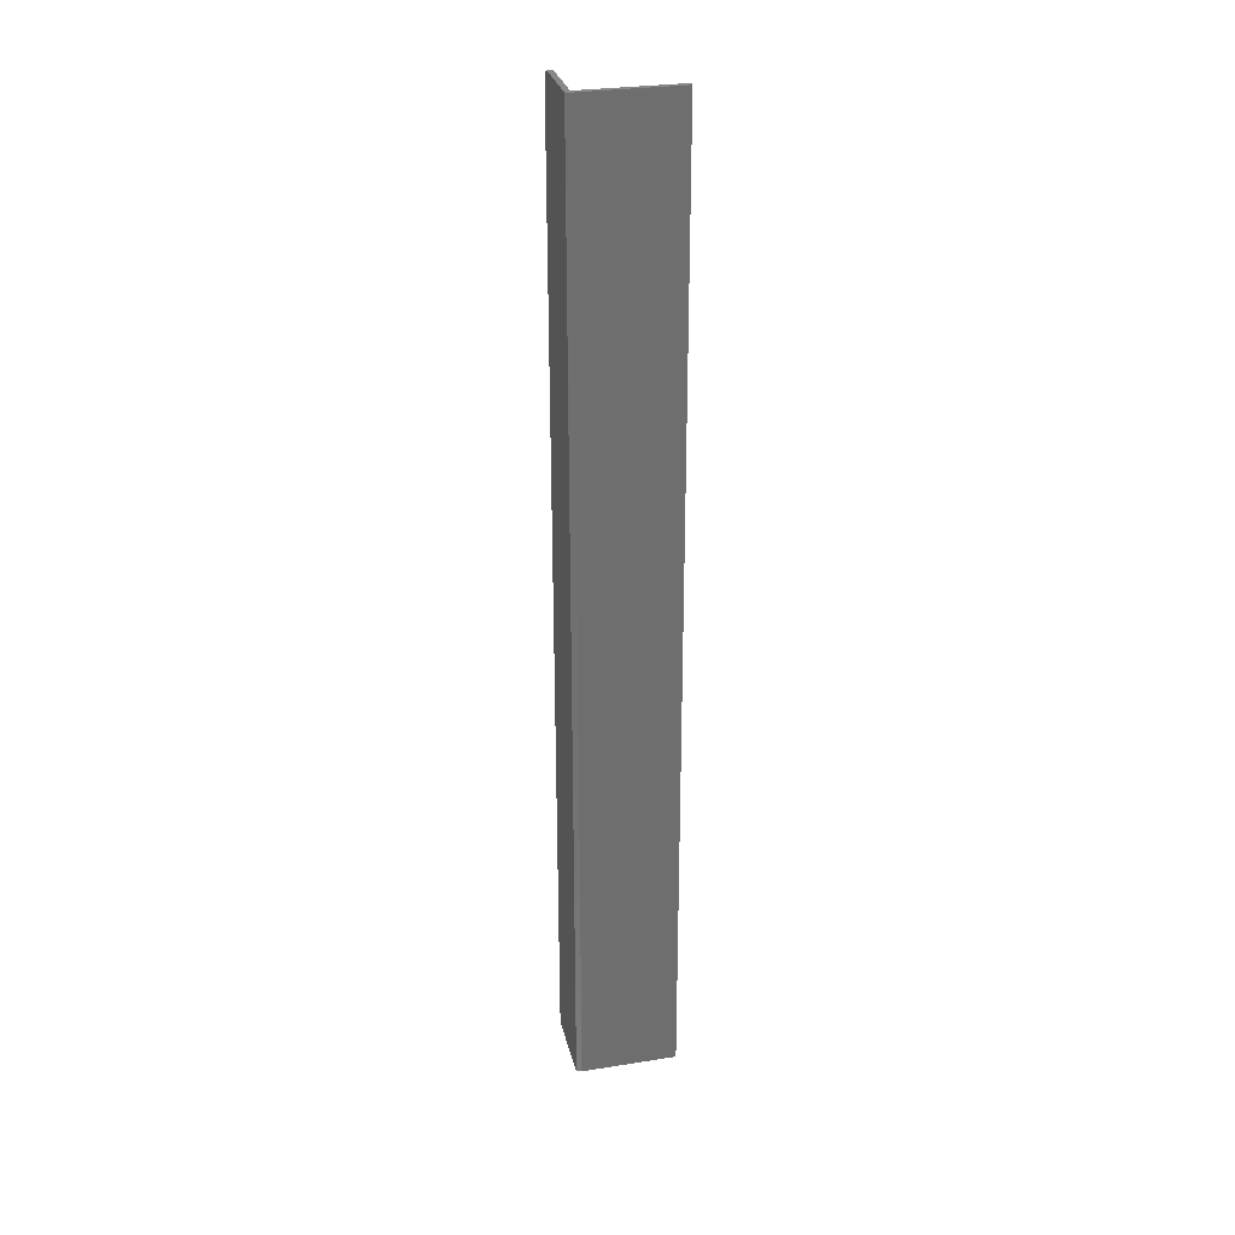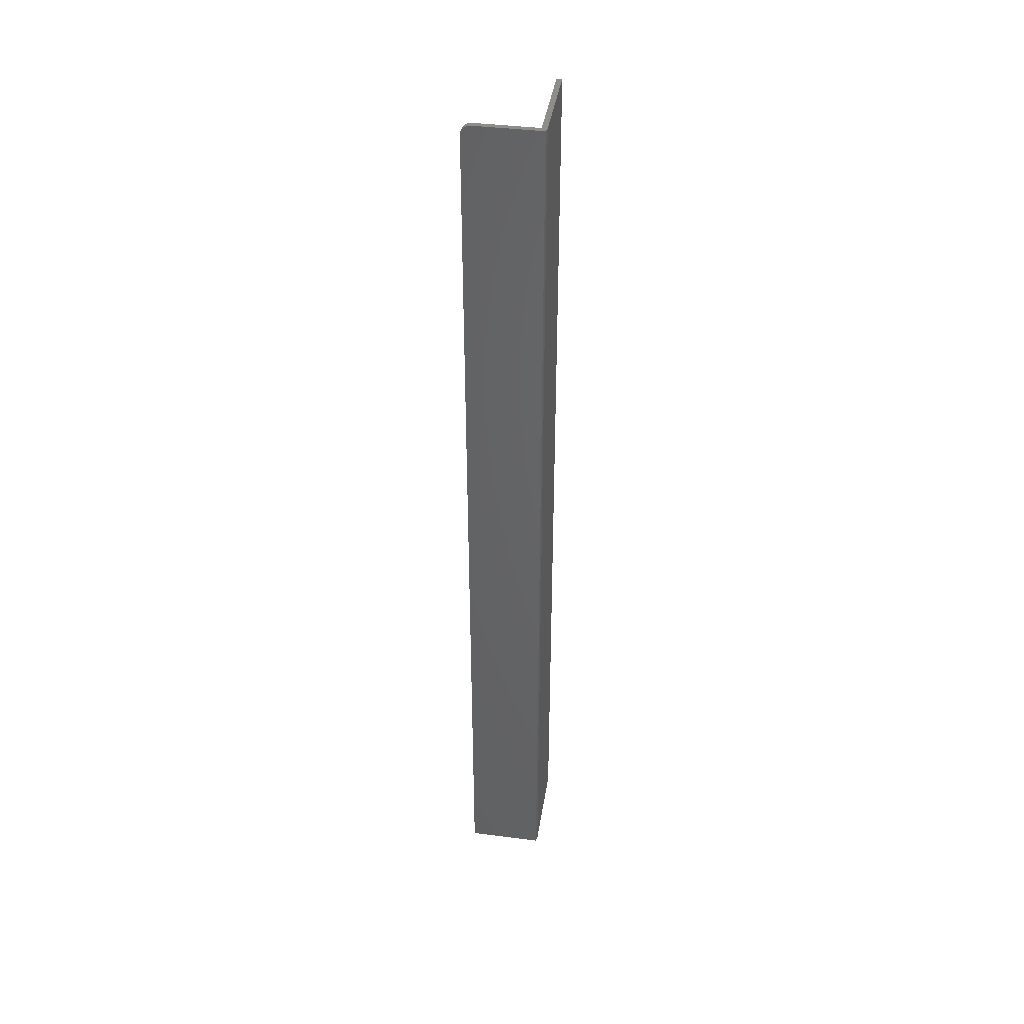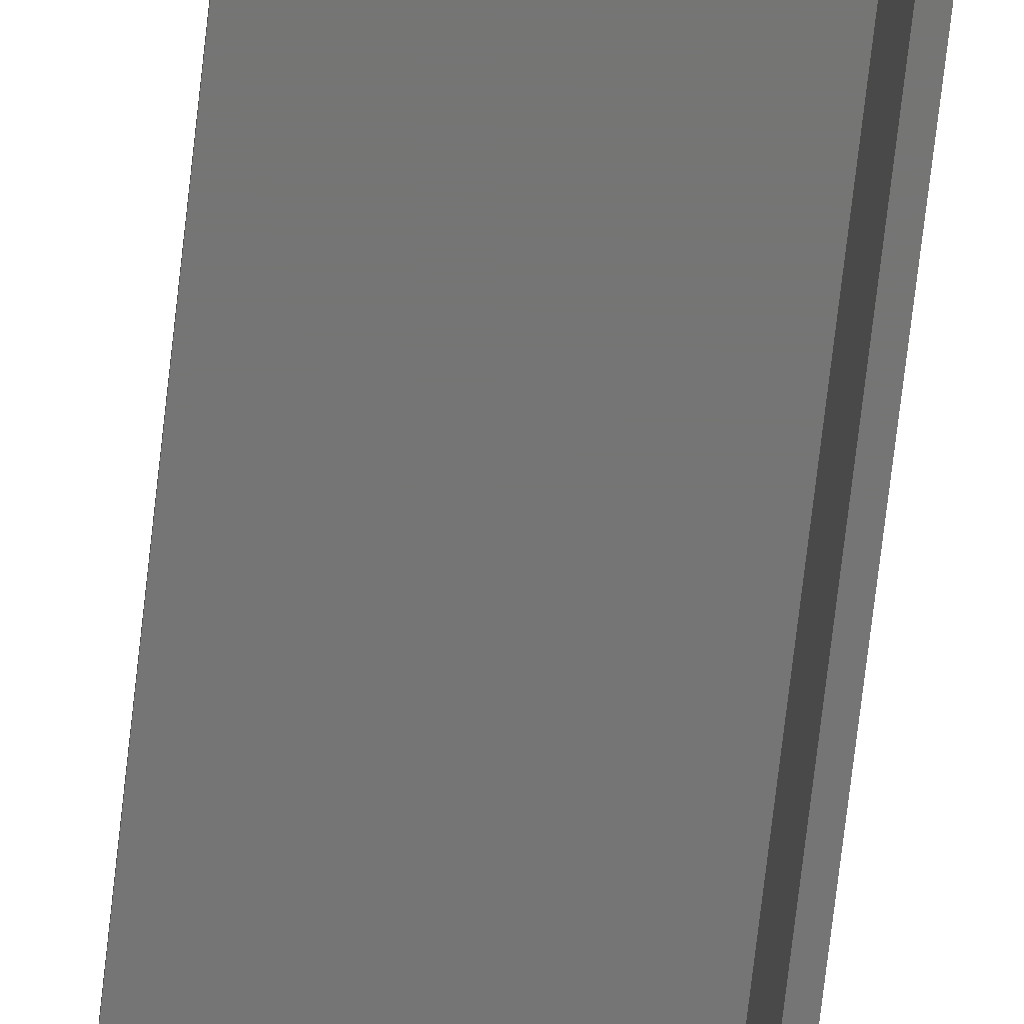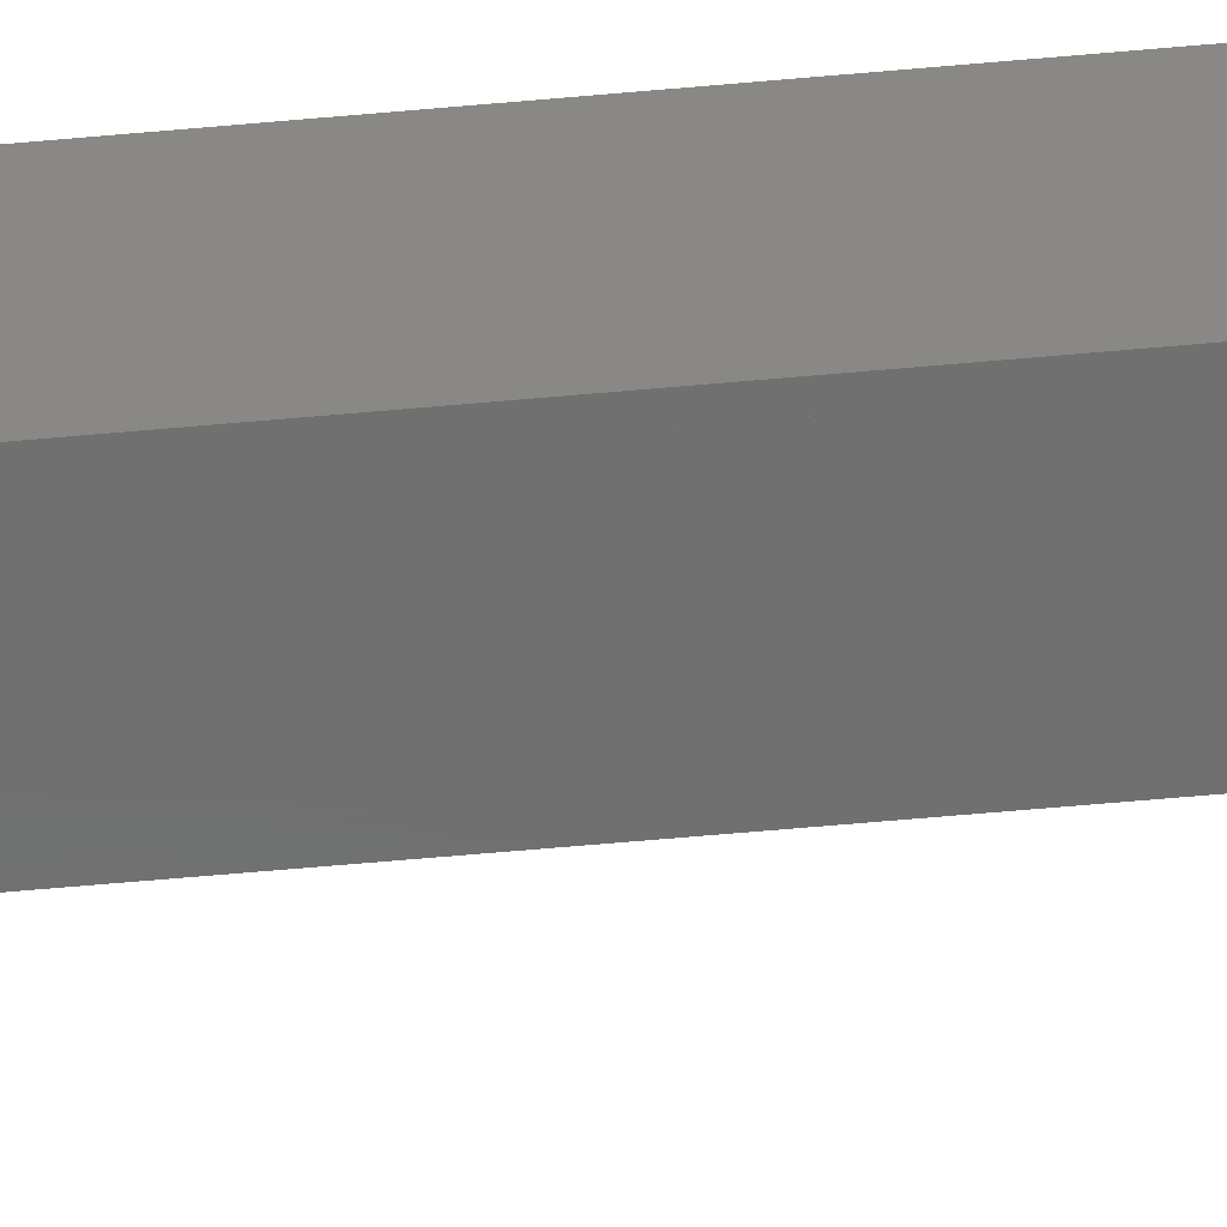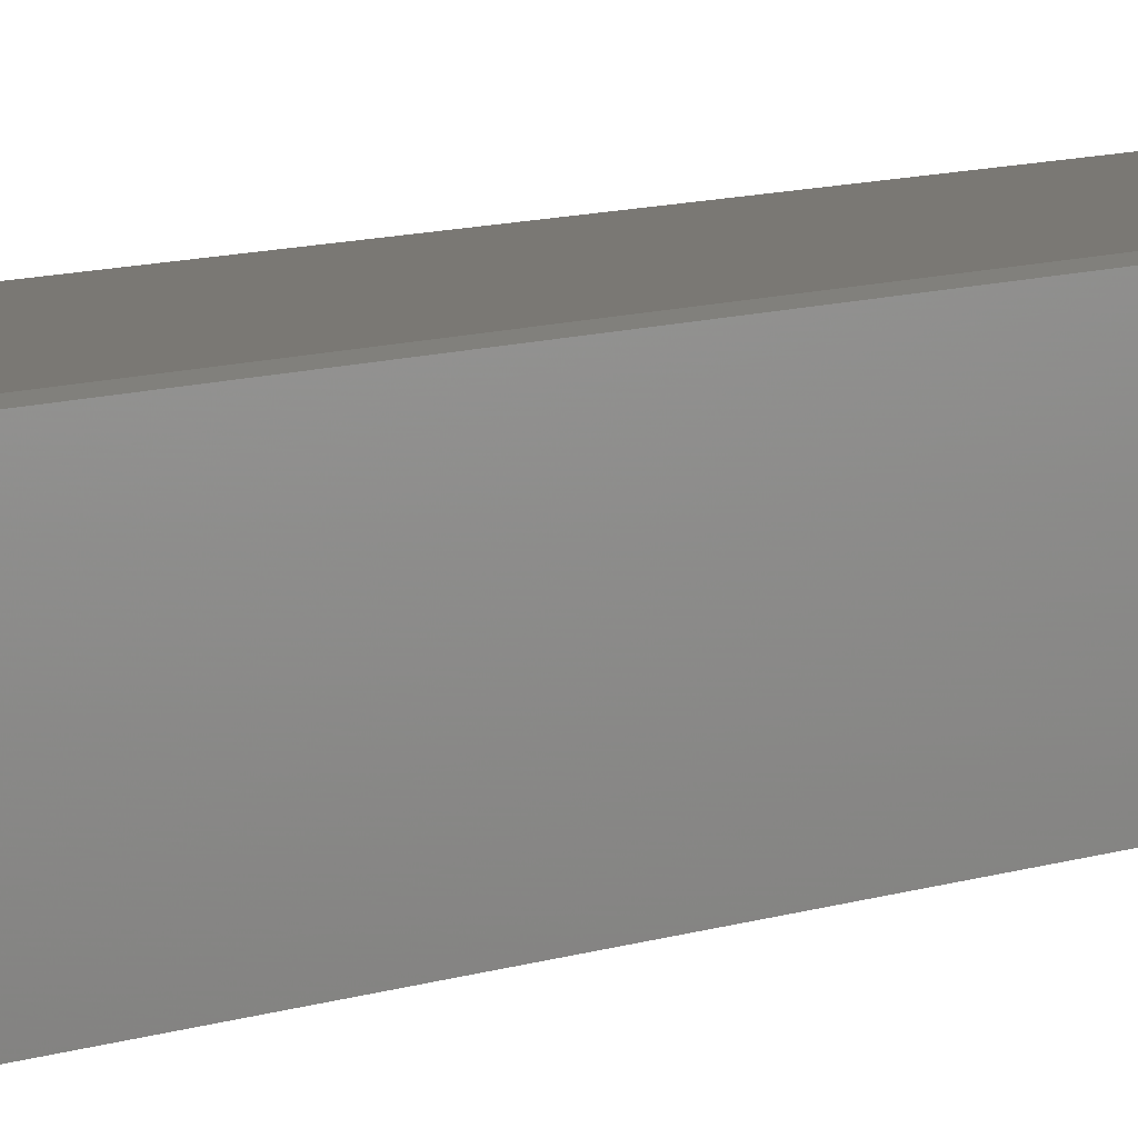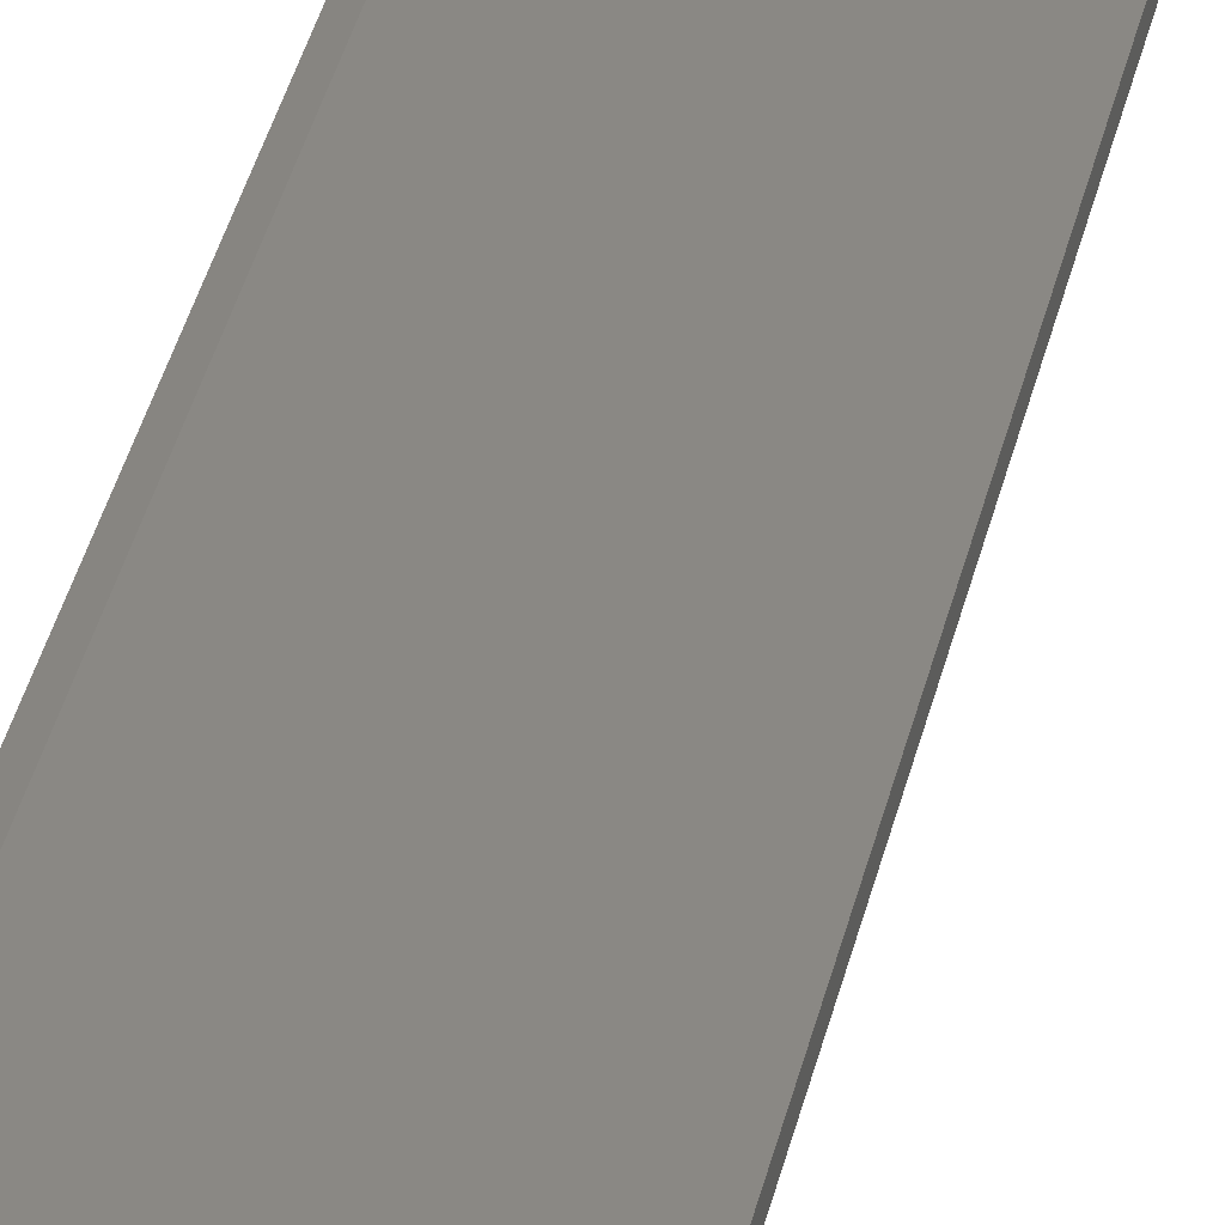
<metadata>
{"format":"stl","ext":"stl","renderer":"f3d","projection":"perspective","resolution":1024,"background":"white","views":[{"elev":29.0,"azim":166.7,"up":"+Z"},{"elev":40.4,"azim":98.9,"up":"+Z"},{"elev":-67.5,"azim":-6.3,"up":"+Y"},{"elev":-61.2,"azim":95.3,"up":"+Y"},{"elev":5.7,"azim":33.4,"up":"+Y"},{"elev":26.9,"azim":-170.6,"up":"+Y"}]}
</metadata>
<code>
# stl→obj: 34 verts, 64 faces
v -0.3984 0.3047 0.75
v -0.3244 0.3088 0.75
v -0.3984 0.3088 0.75
v -0.3203 0.308 0.75
v -0.3244 0.3047 0.75
v -0.3244 0.3006 0.75
v -0.3203 0.3006 0.75
v -0.3244 0.2566 0.75
v -0.3203 0.2566 0.75
v -0.3203 0.2501 0.7465
v -0.3203 0.2522 0.7487
v -0.3203 0.2511 0.7477
v -0.3203 0.2488 0.7422
v -0.3203 0.2488 0
v -0.3203 0.3006 0
v -0.3203 0.2494 0.7452
v -0.3203 0.2489 0.7437
v -0.3203 0.2551 0.7498
v -0.3203 0.2536 0.7494
v -0.3244 0.2488 0
v -0.3244 0.2488 0.7422
v -0.3244 0.3006 0
v -0.3244 0.2489 0.7437
v -0.3244 0.2494 0.7452
v -0.3244 0.2501 0.7465
v -0.3244 0.2511 0.7477
v -0.3244 0.2522 0.7487
v -0.3244 0.2536 0.7494
v -0.3244 0.2551 0.7498
v -0.3984 0.3047 0
v -0.3203 0.308 0
v -0.3244 0.3047 0
v -0.3244 0.3088 0
v -0.3984 0.3088 0
f 1 2 3
f 4 2 1
f 4 1 5
f 4 5 6
f 4 6 7
f 8 9 6
f 6 9 7
f 10 11 12
f 13 14 15
f 7 11 10
f 7 10 16
f 7 16 17
f 7 17 13
f 7 13 15
f 11 7 9
f 11 9 18
f 11 18 19
f 20 14 21
f 21 14 13
f 21 22 20
f 23 24 25
f 23 25 26
f 23 26 27
f 23 27 28
f 23 28 29
f 23 29 8
f 6 22 21
f 6 21 23
f 6 23 8
f 21 13 23
f 23 13 17
f 23 17 24
f 24 17 16
f 24 16 25
f 25 16 10
f 25 10 26
f 26 10 12
f 26 12 27
f 27 12 11
f 27 11 28
f 28 11 19
f 28 19 29
f 29 19 18
f 29 18 8
f 8 18 9
f 30 31 32
f 31 22 32
f 31 30 33
f 30 34 33
f 31 15 22
f 22 15 14
f 22 14 20
f 34 30 3
f 3 30 1
f 33 34 2
f 2 34 3
f 31 33 4
f 4 33 2
f 15 31 7
f 7 31 4
f 32 22 5
f 5 22 6
f 30 32 1
f 1 32 5

</code>
